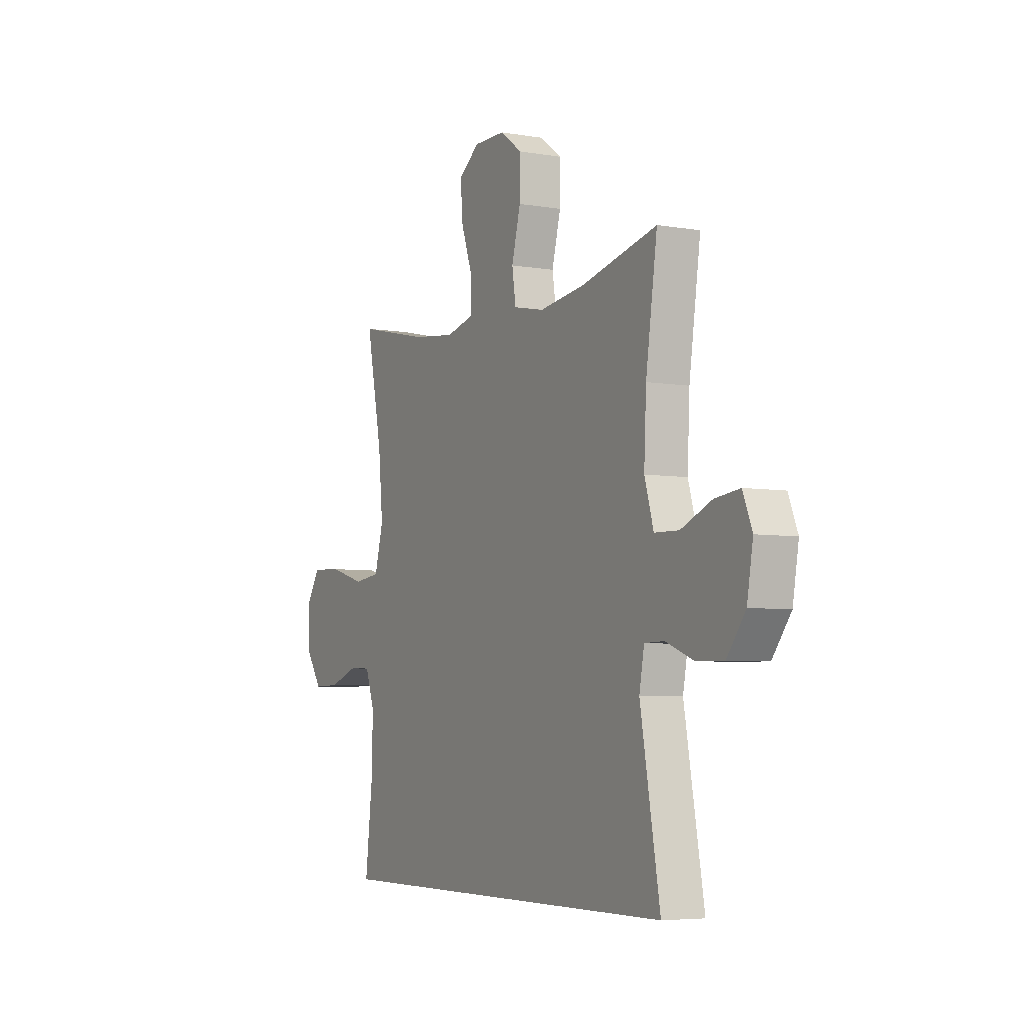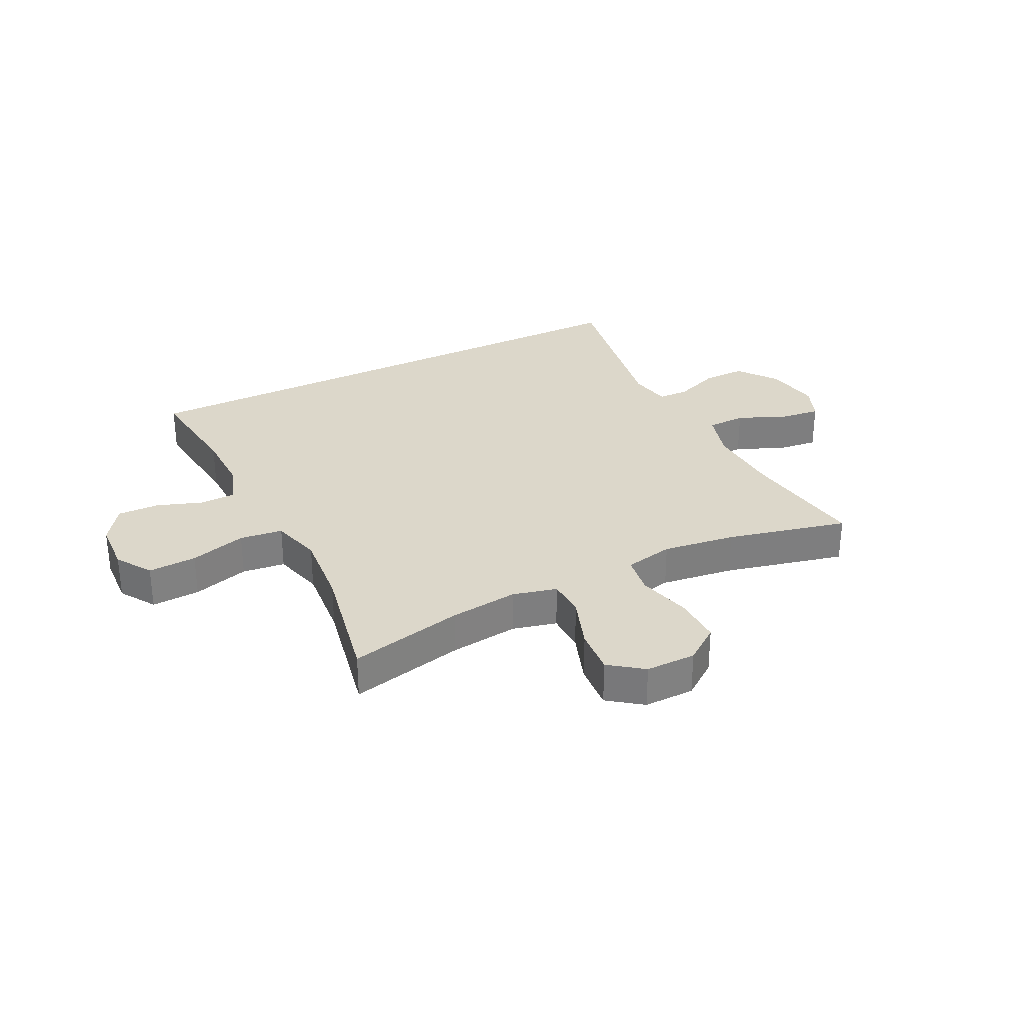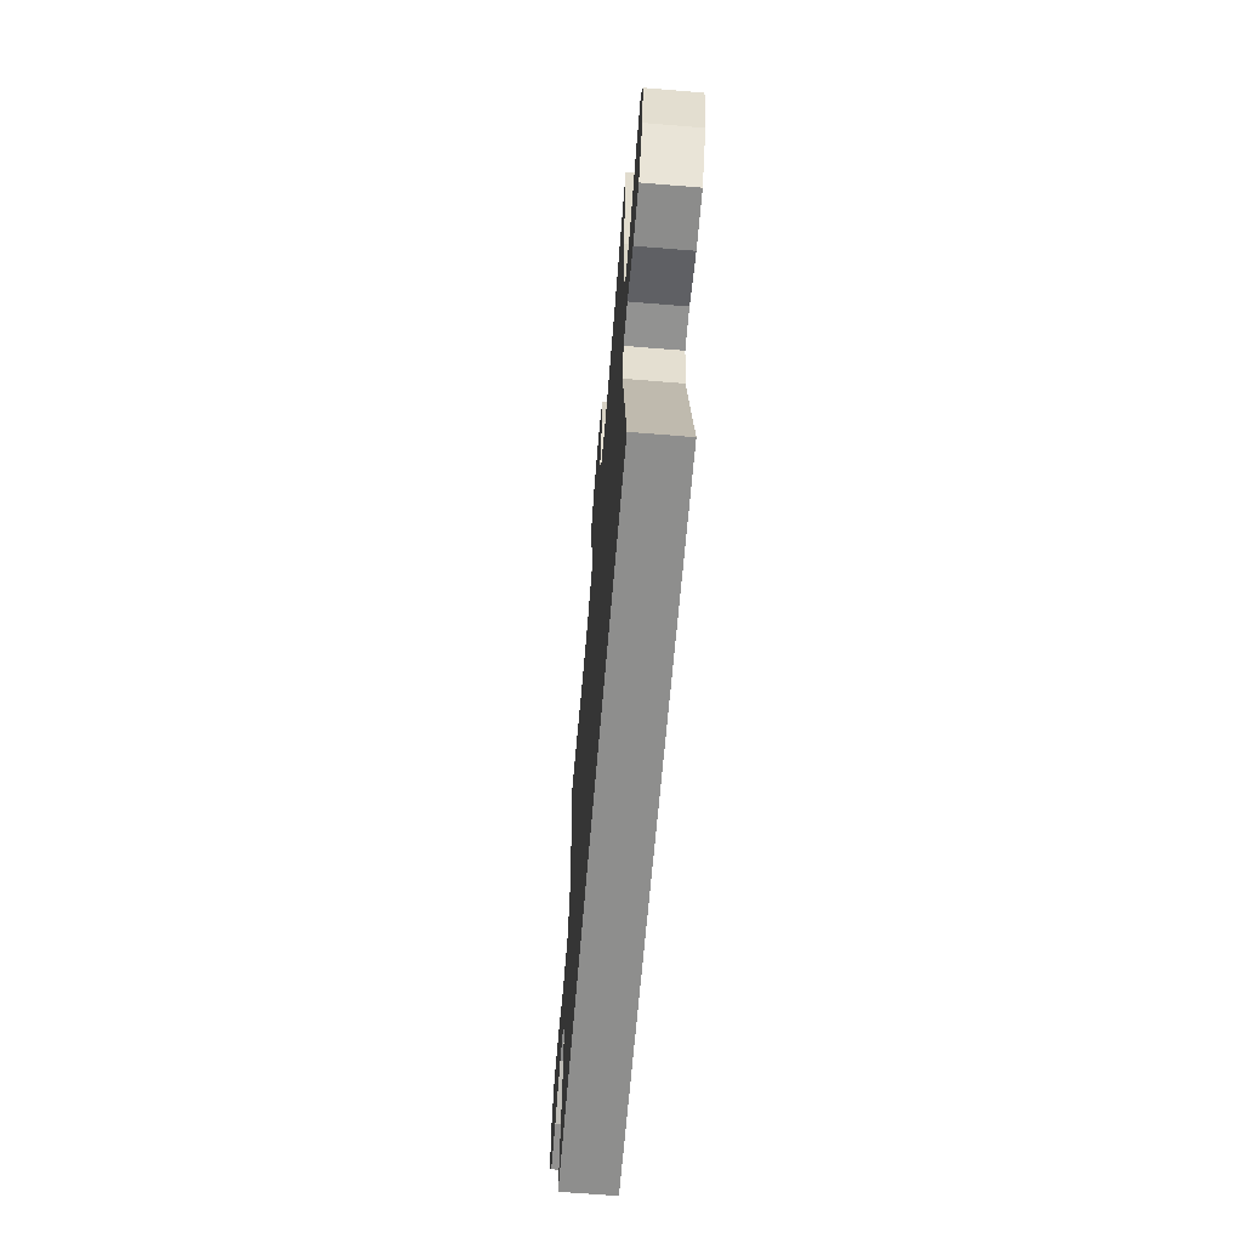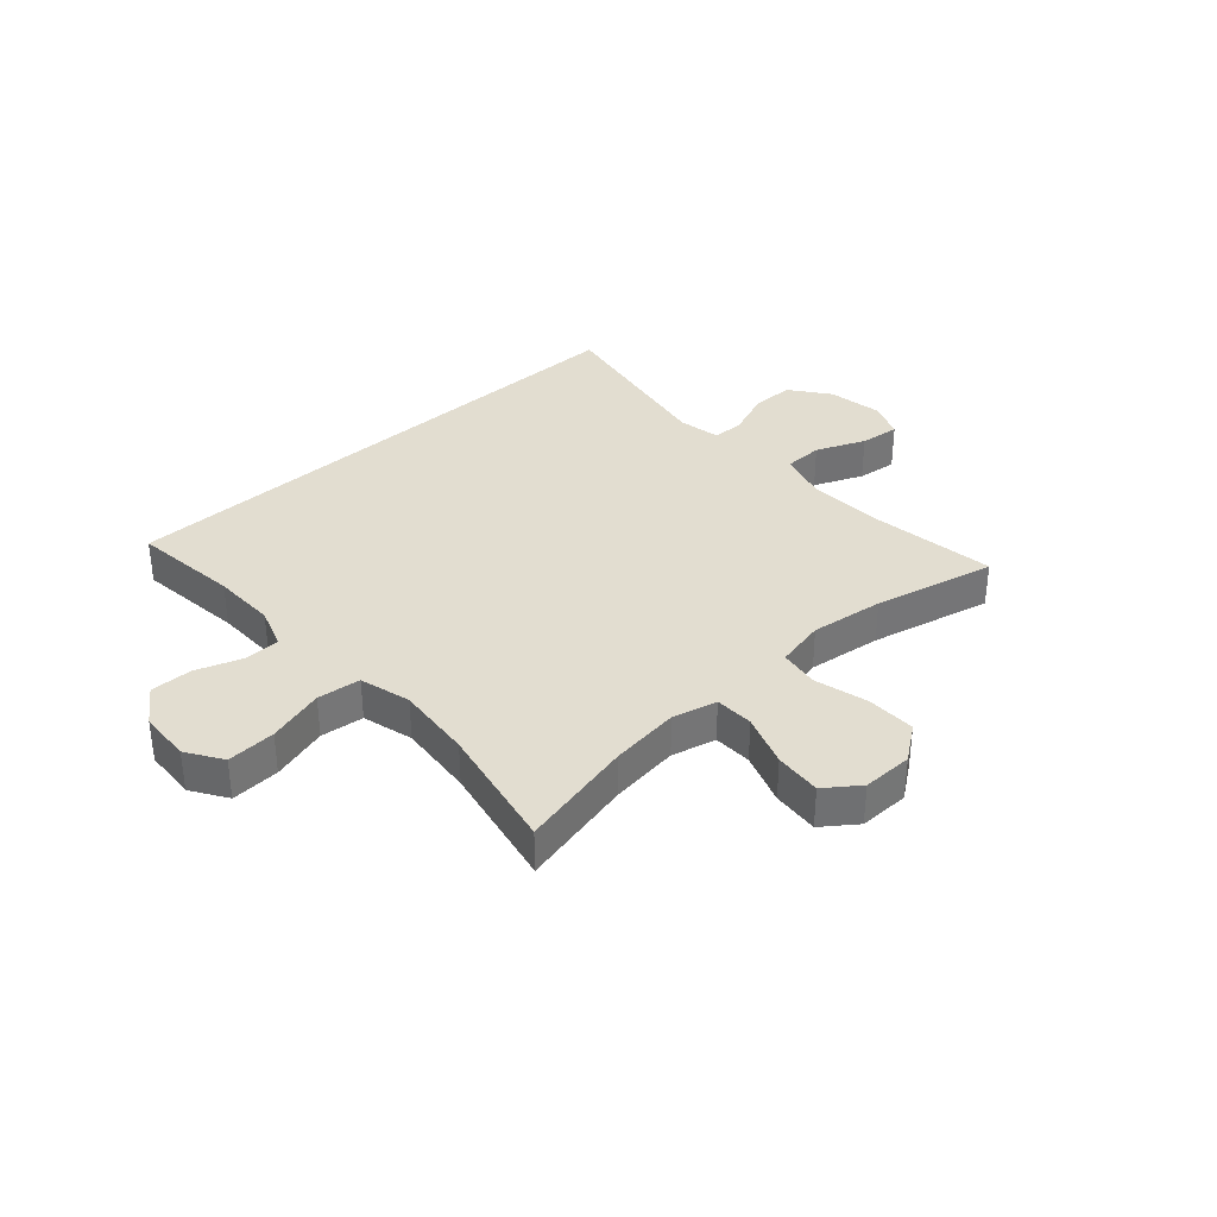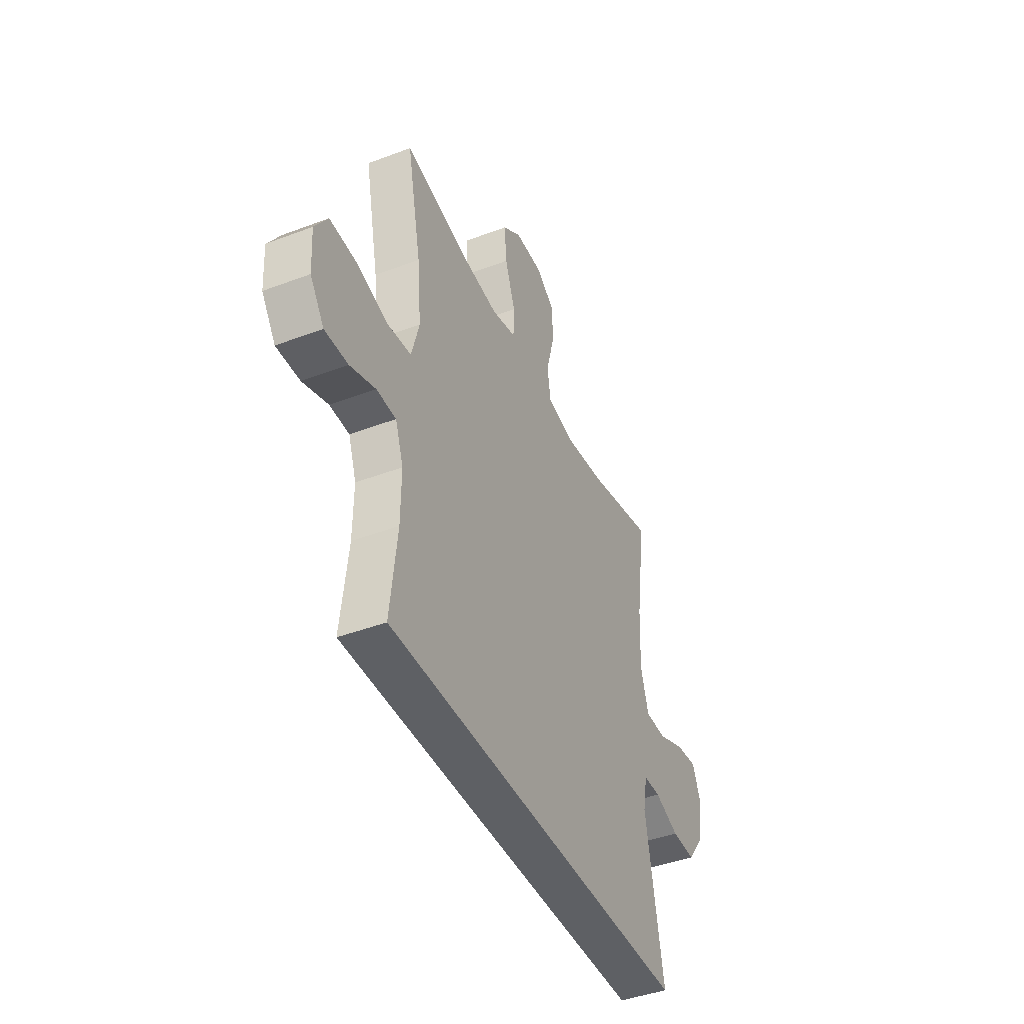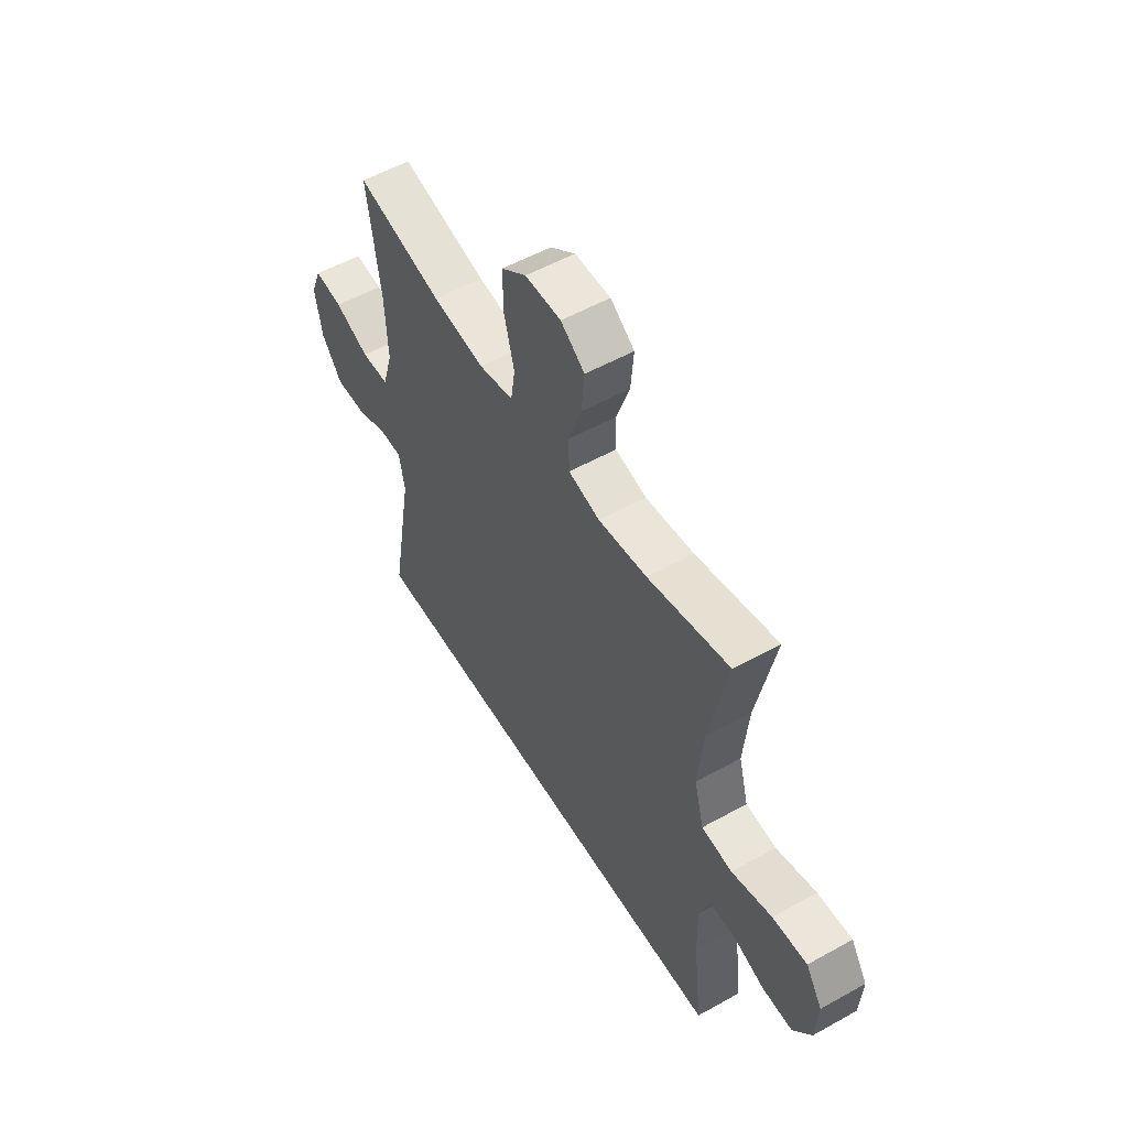
<metadata>
{"format":"obj","ext":"obj","renderer":"f3d","projection":"perspective","resolution":1024,"background":"white","views":[{"elev":-5.3,"azim":61.8,"up":"+Z"},{"elev":30.8,"azim":-26.6,"up":"+Y"},{"elev":-64.9,"azim":85.2,"up":"+Z"},{"elev":35.4,"azim":-42.2,"up":"+Y"},{"elev":-43.0,"azim":-65.8,"up":"+Z"},{"elev":54.2,"azim":-120.6,"up":"+Z"}]}
</metadata>
<code>
o path40
v 0.4519 0.0375 -0.1983
v 0.4661 0.0375 -0.1222
v 0.522 0.0375 -0.121
v 0.6015 0.0375 -0.1517
v 0.6789 0.0375 -0.1528
v 0.7316 0.0375 -0.08319
v 0.7486 0.0375 0.01538
v 0.7221 0.0375 0.08063
v 0.6512 0.0375 0.07182
v 0.5637 0.0375 0.03464
v 0.4945 0.0375 0.03633
v 0.4689 0.0375 0.1233
v 0.4752 0.0375 0.2585
v 0.5078 0.0375 0.4854
v 0.2914 0.0375 0.4334
v 0.1608 0.0375 0.4157
v 0.07272 0.0375 0.4343
v 0.06194 0.0375 0.5049
v 0.0873 0.0375 0.6017
v 0.08877 0.0375 0.6882
v 0.0258 0.0375 0.7343
v -0.06419 0.0375 0.7346
v -0.1243 0.0375 0.6899
v -0.1173 0.0375 0.6066
v -0.08443 0.0375 0.5134
v -0.08656 0.0375 0.4446
v -0.1657 0.0375 0.4247
v -0.2884 0.0375 0.4393
v -0.4941 0.0375 0.4854
v -0.4483 0.0375 0.259
v -0.4355 0.0375 0.1226
v -0.4602 0.0375 0.03154
v -0.5373 0.0375 0.02218
v -0.6389 0.0375 0.05122
v -0.7259 0.0375 0.05539
v -0.7671 0.0375 -0.008298
v -0.7617 0.0375 -0.1019
v -0.7166 0.0375 -0.1673
v -0.6417 0.0375 -0.1657
v -0.5597 0.0375 -0.1364
v -0.4964 0.0375 -0.138
v -0.4705 0.0375 -0.2112
v -0.4719 0.0375 -0.3251
v -0.4941 0.0375 -0.5163
v 0.5078 0.0375 -0.5163
v 0.4519 -0.0375 -0.1983
v 0.4661 -0.0375 -0.1222
v 0.522 -0.0375 -0.121
v 0.6015 -0.0375 -0.1517
v 0.6789 -0.0375 -0.1528
v 0.7316 -0.0375 -0.08319
v 0.7486 -0.0375 0.01538
v 0.7221 -0.0375 0.08063
v 0.6512 -0.0375 0.07182
v 0.5637 -0.0375 0.03464
v 0.4945 -0.0375 0.03633
v 0.4689 -0.0375 0.1233
v 0.4752 -0.0375 0.2585
v 0.5078 -0.0375 0.4854
v 0.2914 -0.0375 0.4334
v 0.1608 -0.0375 0.4157
v 0.07272 -0.0375 0.4343
v 0.06194 -0.0375 0.5049
v 0.0873 -0.0375 0.6017
v 0.08877 -0.0375 0.6882
v 0.0258 -0.0375 0.7343
v -0.06419 -0.0375 0.7346
v -0.1243 -0.0375 0.6899
v -0.1173 -0.0375 0.6066
v -0.08443 -0.0375 0.5134
v -0.08656 -0.0375 0.4446
v -0.1657 -0.0375 0.4247
v -0.2884 -0.0375 0.4393
v -0.4941 -0.0375 0.4854
v -0.4483 -0.0375 0.259
v -0.4355 -0.0375 0.1226
v -0.4602 -0.0375 0.03154
v -0.5373 -0.0375 0.02218
v -0.6389 -0.0375 0.05122
v -0.7259 -0.0375 0.05539
v -0.7671 -0.0375 -0.008298
v -0.7617 -0.0375 -0.1019
v -0.7166 -0.0375 -0.1673
v -0.6417 -0.0375 -0.1657
v -0.5597 -0.0375 -0.1364
v -0.4964 -0.0375 -0.138
v -0.4705 -0.0375 -0.2112
v -0.4719 -0.0375 -0.3251
v -0.4941 -0.0375 -0.5163
v 0.5078 -0.0375 -0.5163
v -0.4941 0.0375 -0.5163
v -0.4941 0.0375 -0.5163
v 0.5078 0.0375 -0.5163
v 0.5078 0.0375 -0.5163
v -0.4719 0.0375 -0.3251
v -0.4705 0.0375 -0.2112
v 0.4519 0.0375 -0.1983
v -0.4964 0.0375 -0.138
v -0.4964 0.0375 -0.138
v 0.4661 0.0375 -0.1222
v 0.4661 0.0375 -0.1222
v -0.7617 0.0375 -0.1019
v -0.7166 0.0375 -0.1673
v -0.6417 0.0375 -0.1657
v -0.5597 0.0375 -0.1364
v 0.6015 0.0375 -0.1517
v 0.6789 0.0375 -0.1528
v 0.7316 0.0375 -0.08319
v 0.522 0.0375 -0.121
v -0.7671 0.0375 -0.008298
v 0.7486 0.0375 0.01538
v -0.7259 0.0375 0.05539
v 0.7221 0.0375 0.08063
v 0.7221 0.0375 0.08063
v -0.6389 0.0375 0.05122
v -0.5373 0.0375 0.02218
v -0.4602 0.0375 0.03154
v -0.4602 0.0375 0.03154
v -0.4355 0.0375 0.1226
v 0.5637 0.0375 0.03464
v 0.4945 0.0375 0.03633
v 0.4945 0.0375 0.03633
v 0.6512 0.0375 0.07182
v 0.4689 0.0375 0.1233
v -0.4483 0.0375 0.259
v 0.4752 0.0375 0.2585
v -0.4941 0.0375 0.4854
v -0.4941 0.0375 0.4854
v -0.1657 0.0375 0.4247
v -0.2884 0.0375 0.4393
v 0.1608 0.0375 0.4157
v 0.07272 0.0375 0.4343
v 0.07272 0.0375 0.4343
v 0.2914 0.0375 0.4334
v -0.08656 0.0375 0.4446
v -0.08656 0.0375 0.4446
v 0.06194 0.0375 0.5049
v -0.08443 0.0375 0.5134
v 0.5078 0.0375 0.4854
v 0.5078 0.0375 0.4854
v 0.0873 0.0375 0.6017
v -0.1173 0.0375 0.6066
v 0.08877 0.0375 0.6882
v -0.1243 0.0375 0.6899
v 0.0258 0.0375 0.7343
v -0.06419 0.0375 0.7346
v -0.4941 -0.0375 -0.5163
v -0.4941 -0.0375 -0.5163
v 0.5078 -0.0375 -0.5163
v 0.5078 -0.0375 -0.5163
v -0.4719 -0.0375 -0.3251
v -0.4705 -0.0375 -0.2112
v 0.4519 -0.0375 -0.1983
v -0.4964 -0.0375 -0.138
v -0.4964 -0.0375 -0.138
v 0.4661 -0.0375 -0.1222
v 0.4661 -0.0375 -0.1222
v -0.7617 -0.0375 -0.1019
v -0.7166 -0.0375 -0.1673
v -0.6417 -0.0375 -0.1657
v -0.5597 -0.0375 -0.1364
v 0.6015 -0.0375 -0.1517
v 0.6789 -0.0375 -0.1528
v 0.7316 -0.0375 -0.08319
v 0.522 -0.0375 -0.121
v -0.7671 -0.0375 -0.008298
v 0.7486 -0.0375 0.01538
v -0.7259 -0.0375 0.05539
v 0.7221 -0.0375 0.08063
v 0.7221 -0.0375 0.08063
v -0.6389 -0.0375 0.05122
v -0.5373 -0.0375 0.02218
v -0.4602 -0.0375 0.03154
v -0.4602 -0.0375 0.03154
v -0.4355 -0.0375 0.1226
v 0.5637 -0.0375 0.03464
v 0.4945 -0.0375 0.03633
v 0.4945 -0.0375 0.03633
v 0.6512 -0.0375 0.07182
v 0.4689 -0.0375 0.1233
v -0.4483 -0.0375 0.259
v 0.4752 -0.0375 0.2585
v -0.4941 -0.0375 0.4854
v -0.4941 -0.0375 0.4854
v -0.1657 -0.0375 0.4247
v -0.2884 -0.0375 0.4393
v 0.1608 -0.0375 0.4157
v 0.07272 -0.0375 0.4343
v 0.07272 -0.0375 0.4343
v 0.2914 -0.0375 0.4334
v -0.08656 -0.0375 0.4446
v -0.08656 -0.0375 0.4446
v 0.06194 -0.0375 0.5049
v -0.08443 -0.0375 0.5134
v 0.5078 -0.0375 0.4854
v 0.5078 -0.0375 0.4854
v 0.0873 -0.0375 0.6017
v -0.1173 -0.0375 0.6066
v 0.08877 -0.0375 0.6882
v -0.1243 -0.0375 0.6899
v 0.0258 -0.0375 0.7343
v -0.06419 -0.0375 0.7346
f 149 151 147
f 172 154 173
f 181 185 186
f 191 193 194
f 177 165 176
f 171 161 172
f 163 164 162
f 176 164 179
f 169 179 167
f 177 180 156
f 180 187 156
f 187 182 190
f 190 182 195
f 193 191 188
f 156 188 175
f 161 154 172
f 165 177 156
f 161 171 160
f 194 197 198
f 167 179 164
f 166 158 171
f 188 191 185
f 162 176 165
f 173 156 175
f 153 151 149
f 175 185 181
f 152 153 173
f 198 201 202
f 156 187 188
f 197 201 198
f 181 186 183
f 201 197 199
f 151 153 152
f 166 171 168
f 154 152 173
f 164 176 162
f 182 187 180
f 173 153 156
f 159 160 158
f 160 171 158
f 185 175 188
f 198 202 200
f 197 194 193
f 92 94 150 148
f 43 44 89 88
f 42 43 88 87
f 45 1 46 90
f 99 42 87 155
f 1 101 157 46
f 37 38 83 82
f 38 39 84 83
f 39 40 85 84
f 4 5 50 49
f 5 6 51 50
f 3 4 49 48
f 40 41 86 85
f 2 3 48 47
f 36 37 82 81
f 6 7 52 51
f 35 36 81 80
f 7 114 170 52
f 34 35 80 79
f 33 34 79 78
f 118 33 78 174
f 31 32 77 76
f 10 122 178 55
f 9 10 55 54
f 8 9 54 53
f 11 12 57 56
f 30 31 76 75
f 12 13 58 57
f 128 30 75 184
f 27 28 73 72
f 16 133 189 61
f 15 16 61 60
f 136 27 72 192
f 17 18 63 62
f 25 26 71 70
f 140 15 60 196
f 13 14 59 58
f 28 29 74 73
f 18 19 64 63
f 24 25 70 69
f 19 20 65 64
f 23 24 69 68
f 20 21 66 65
f 22 23 68 67
f 21 22 67 66
f 93 91 95
f 116 117 98
f 125 130 129
f 135 138 137
f 121 120 109
f 115 116 105
f 107 106 108
f 120 123 108
f 113 111 123
f 121 100 124
f 124 100 131
f 131 134 126
f 134 139 126
f 137 132 135
f 100 119 132
f 105 116 98
f 109 100 121
f 105 104 115
f 138 142 141
f 111 108 123
f 110 115 102
f 132 129 135
f 106 109 120
f 117 119 100
f 97 93 95
f 119 125 129
f 96 117 97
f 142 146 145
f 100 132 131
f 141 142 145
f 125 127 130
f 145 143 141
f 95 96 97
f 110 112 115
f 98 117 96
f 108 106 120
f 126 124 131
f 117 100 97
f 103 102 104
f 104 102 115
f 129 132 119
f 142 144 146
f 141 137 138

</code>
